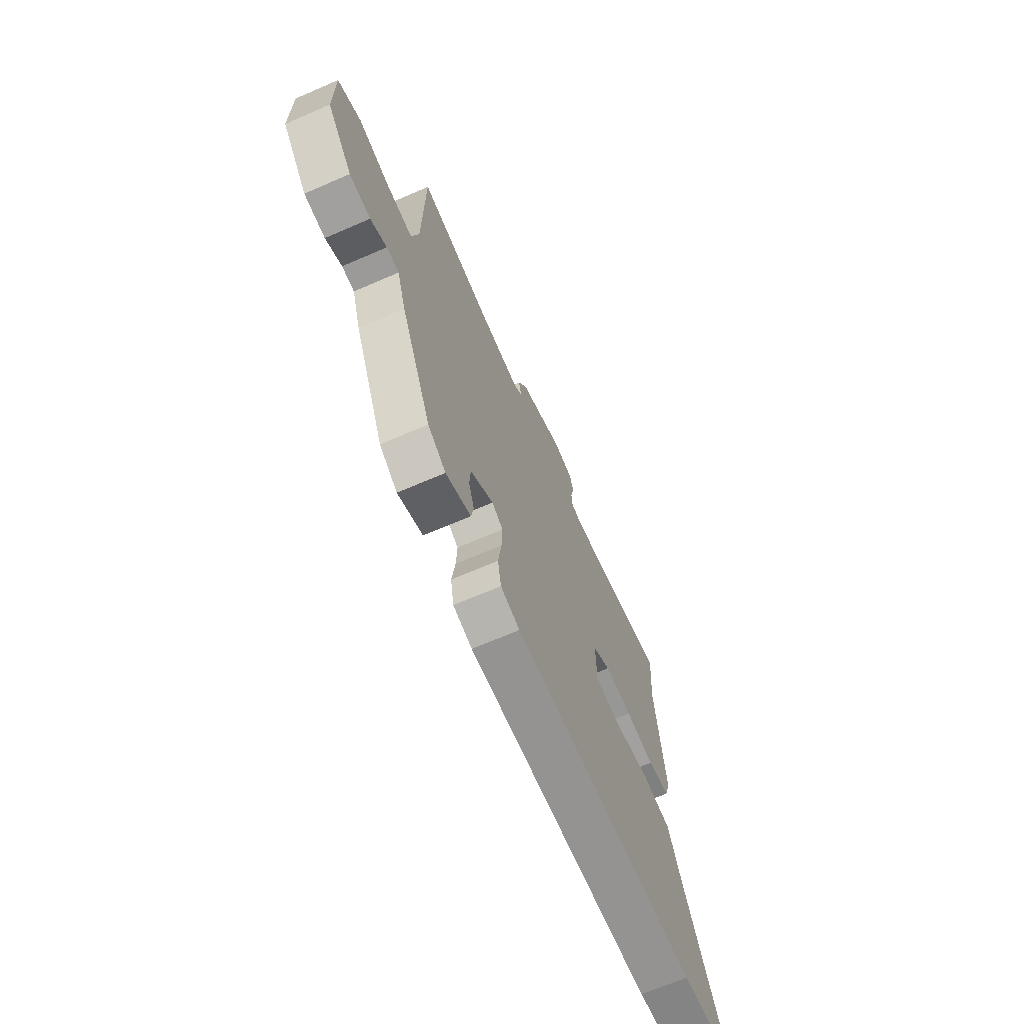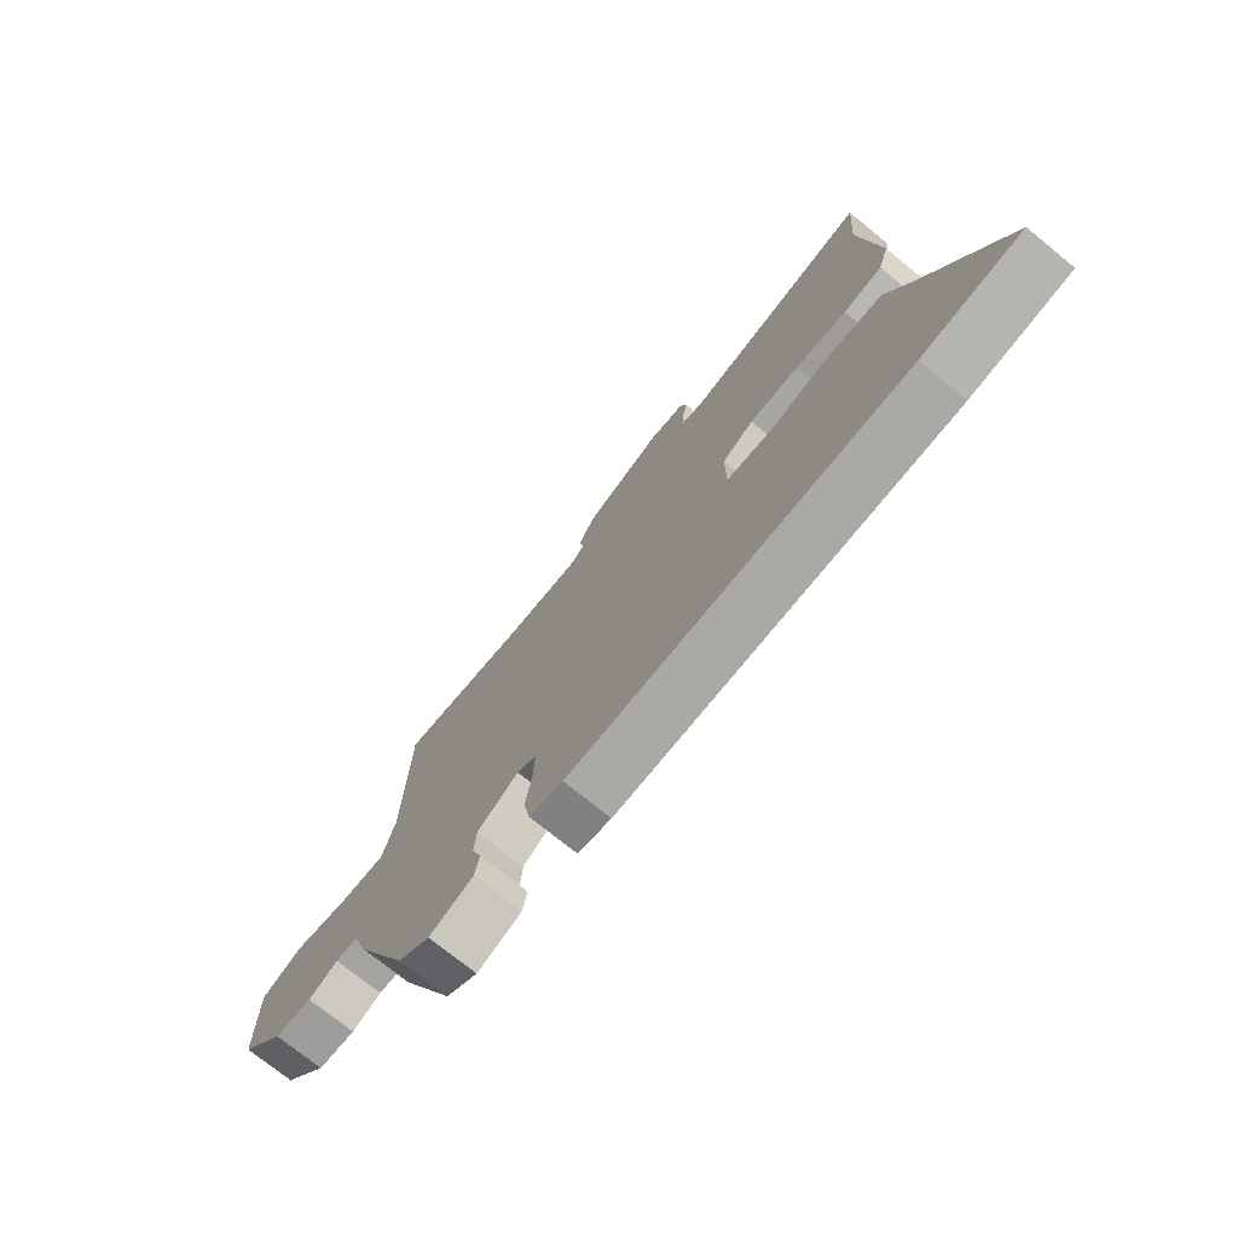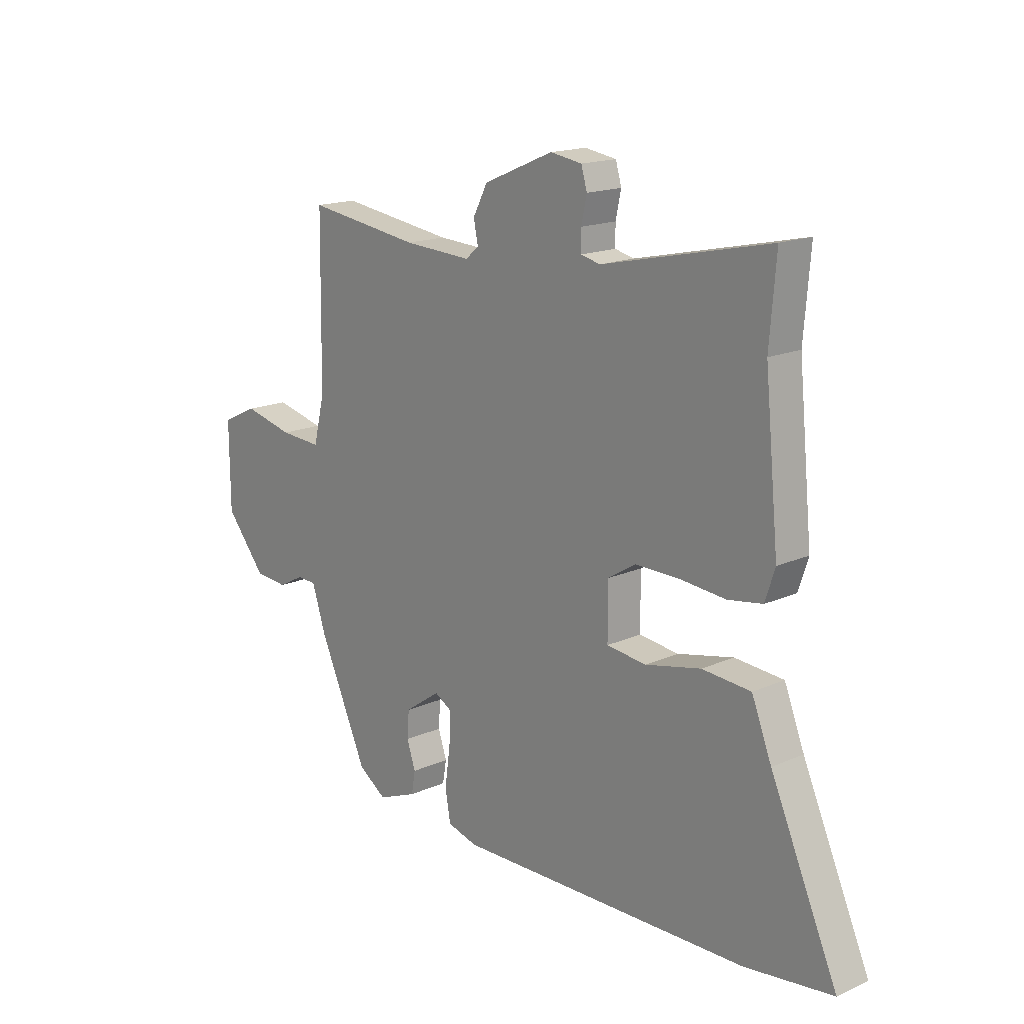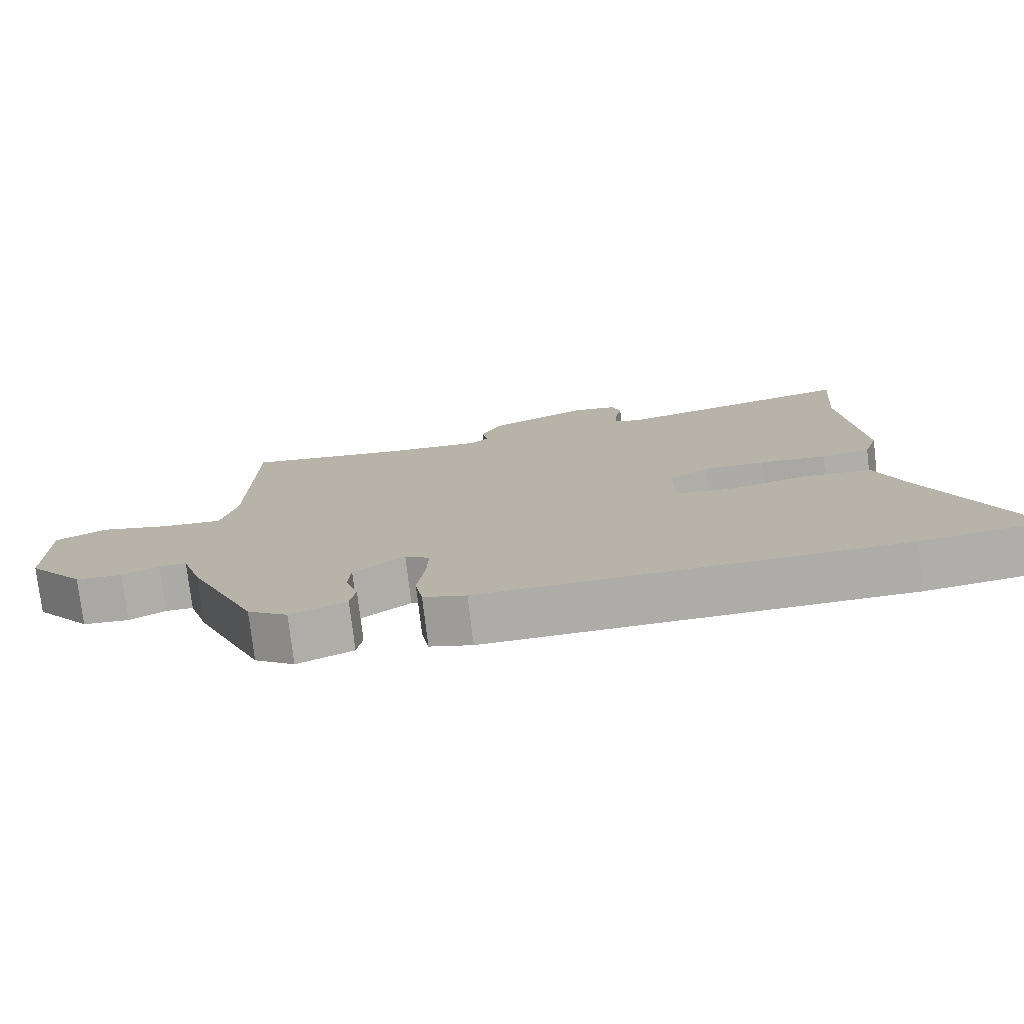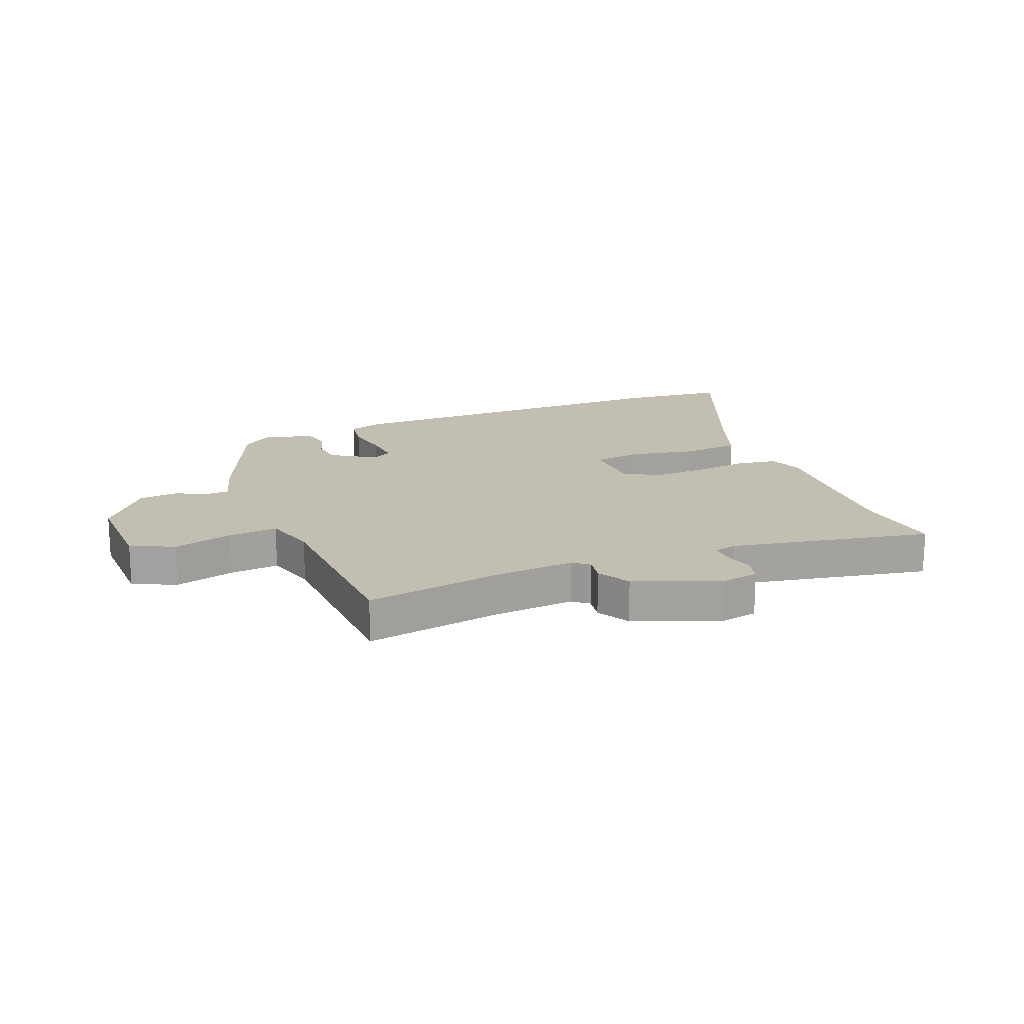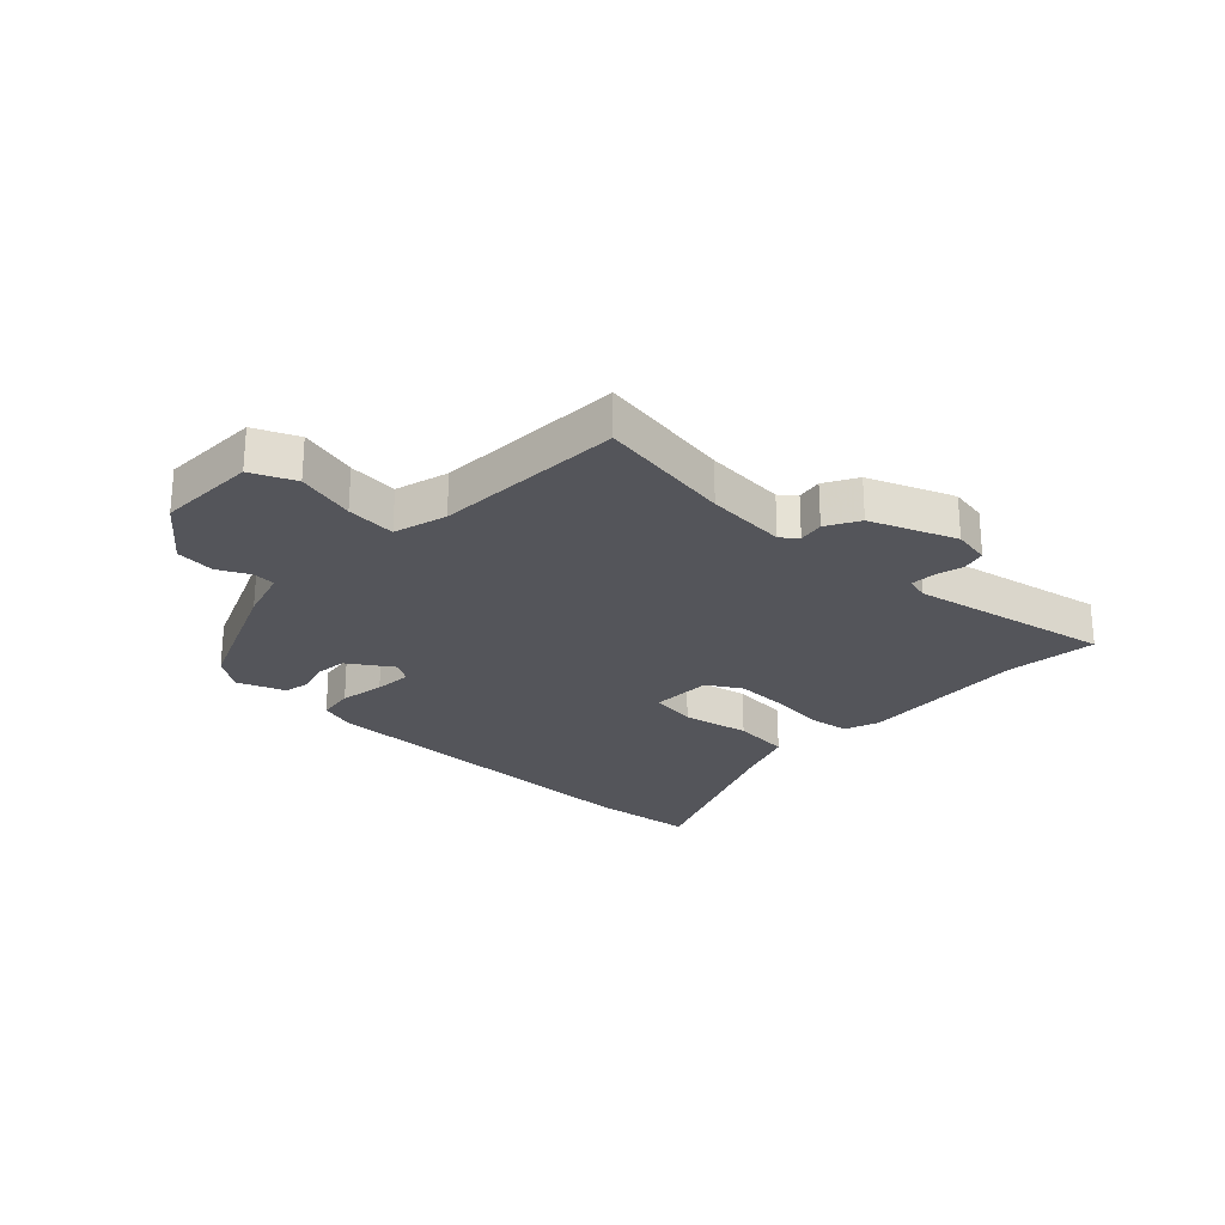
<metadata>
{"format":"obj","ext":"obj","renderer":"f3d","projection":"perspective","resolution":1024,"background":"white","views":[{"elev":-68.1,"azim":-66.6,"up":"+Z"},{"elev":-74.2,"azim":50.9,"up":"+Z"},{"elev":16.8,"azim":48.2,"up":"+Z"},{"elev":-76.3,"azim":6.7,"up":"+Z"},{"elev":17.5,"azim":-23.6,"up":"+Y"},{"elev":-25.0,"azim":-45.1,"up":"+Y"}]}
</metadata>
<code>
v -0.425 0.07 -0.473
v -0.525 0.07 -0.252
v -0.554 0.07 -0.163
v -0.594 0.07 -0.162
v -0.647 0.07 -0.19
v -0.715 0.07 -0.185
v -0.798 0.07 -0.085
v -0.799 0.07 0.087
v -0.725 0.07 0.122
v -0.623 0.07 0.098
v -0.537 0.07 0.093
v -0.514 0.07 0.185
v -0.509 0.07 0.512
v -0.274 0.07 0.48
v -0.134 0.07 0.473
v -0.107 0.07 0.496
v -0.116 0.07 0.54
v -0.086 0.07 0.597
v 0.058 0.07 0.658
v 0.123 0.07 0.648
v 0.135 0.07 0.607
v 0.124 0.07 0.556
v 0.124 0.07 0.515
v 0.164 0.07 0.506
v 0.507 0.07 0.583
v 0.494 0.07 0.424
v 0.523 0.07 0.132
v 0.503 0.07 0.071
v 0.432 0.07 0.059
v 0.337 0.07 0.067
v 0.247 0.07 0.067
v 0.189 0.07 0.031
v 0.19 0.07 -0.076
v 0.271 0.07 -0.085
v 0.386 0.07 -0.059
v 0.486 0.07 -0.066
v 0.527 0.07 -0.169
v 0.665 0.07 -0.478
v 0.485 0.07 -0.502
v -0.123 0.07 -0.517
v -0.185 0.07 -0.5
v -0.196 0.07 -0.437
v -0.185 0.07 -0.359
v -0.182 0.07 -0.294
v -0.218 0.07 -0.273
v -0.292 0.07 -0.325
v -0.296 0.07 -0.38
v -0.278 0.07 -0.433
v -0.286 0.07 -0.479
v -0.367 0.07 -0.512
v -0.425 0 -0.473
v -0.525 0 -0.252
v -0.554 0 -0.163
v -0.594 0 -0.162
v -0.647 0 -0.19
v -0.715 0 -0.185
v -0.798 0 -0.085
v -0.799 0 0.087
v -0.725 0 0.122
v -0.623 0 0.098
v -0.537 0 0.093
v -0.514 0 0.185
v -0.509 0 0.512
v -0.274 0 0.48
v -0.134 0 0.473
v -0.107 0 0.496
v -0.116 0 0.54
v -0.086 0 0.597
v 0.058 0 0.658
v 0.123 0 0.648
v 0.135 0 0.607
v 0.124 0 0.556
v 0.124 0 0.515
v 0.164 0 0.506
v 0.507 0 0.583
v 0.494 0 0.424
v 0.523 0 0.132
v 0.503 0 0.071
v 0.432 0 0.059
v 0.337 0 0.067
v 0.247 0 0.067
v 0.189 0 0.031
v 0.19 0 -0.076
v 0.271 0 -0.085
v 0.386 0 -0.059
v 0.486 0 -0.066
v 0.527 0 -0.169
v 0.665 0 -0.478
v 0.485 0 -0.502
v -0.123 0 -0.517
v -0.185 0 -0.5
v -0.196 0 -0.437
v -0.185 0 -0.359
v -0.182 0 -0.294
v -0.218 0 -0.273
v -0.292 0 -0.325
v -0.296 0 -0.38
v -0.278 0 -0.433
v -0.286 0 -0.479
v -0.367 0 -0.512
f 1 2 3
f 50 1 3
f 49 50 3
f 48 49 3
f 47 48 3
f 46 47 3
f 45 46 3
f 41 42 43
f 40 41 43
f 39 40 43
f 38 39 43
f 37 38 43
f 37 43 44
f 36 37 44
f 35 36 44
f 34 35 44
f 33 34 44 45
f 28 29 30
f 27 28 30
f 26 27 30
f 26 30 31
f 25 26 31
f 24 25 31
f 23 24 31 32
f 20 21 22
f 19 20 22
f 18 19 22
f 17 18 22
f 16 17 22
f 15 16 22 23
f 12 13 14
f 11 12 14 15
f 8 9 10
f 7 8 10
f 6 7 10
f 5 6 10
f 4 5 10
f 3 4 10 11
f 32 33 45
f 23 32 45
f 15 23 45
f 11 15 45
f 3 11 45
f 53 52 51
f 53 51 100
f 53 100 99
f 53 99 98
f 53 98 97
f 53 97 96
f 53 96 95
f 93 92 91
f 93 91 90
f 93 90 89
f 93 89 88
f 93 88 87
f 94 93 87
f 94 87 86
f 94 86 85
f 94 85 84
f 95 94 84 83
f 80 79 78
f 80 78 77
f 80 77 76
f 81 80 76
f 81 76 75
f 81 75 74
f 82 81 74 73
f 72 71 70
f 72 70 69
f 72 69 68
f 72 68 67
f 72 67 66
f 73 72 66 65
f 64 63 62
f 65 64 62 61
f 60 59 58
f 60 58 57
f 60 57 56
f 60 56 55
f 60 55 54
f 61 60 54 53
f 95 83 82
f 95 82 73
f 95 73 65
f 95 65 61
f 95 61 53
f 1 51 52 2
f 2 52 53 3
f 3 53 54 4
f 4 54 55 5
f 5 55 56 6
f 6 56 57 7
f 7 57 58 8
f 8 58 59 9
f 9 59 60 10
f 10 60 61 11
f 11 61 62 12
f 12 62 63 13
f 13 63 64 14
f 14 64 65 15
f 15 65 66 16
f 16 66 67 17
f 17 67 68 18
f 18 68 69 19
f 19 69 70 20
f 20 70 71 21
f 21 71 72 22
f 22 72 73 23
f 23 73 74 24
f 24 74 75 25
f 25 75 76 26
f 26 76 77 27
f 27 77 78 28
f 28 78 79 29
f 29 79 80 30
f 30 80 81 31
f 31 81 82 32
f 32 82 83 33
f 33 83 84 34
f 34 84 85 35
f 35 85 86 36
f 36 86 87 37
f 37 87 88 38
f 38 88 89 39
f 39 89 90 40
f 40 90 91 41
f 41 91 92 42
f 42 92 93 43
f 43 93 94 44
f 44 94 95 45
f 45 95 96 46
f 46 96 97 47
f 47 97 98 48
f 48 98 99 49
f 49 99 100 50
f 50 100 51 1

</code>
